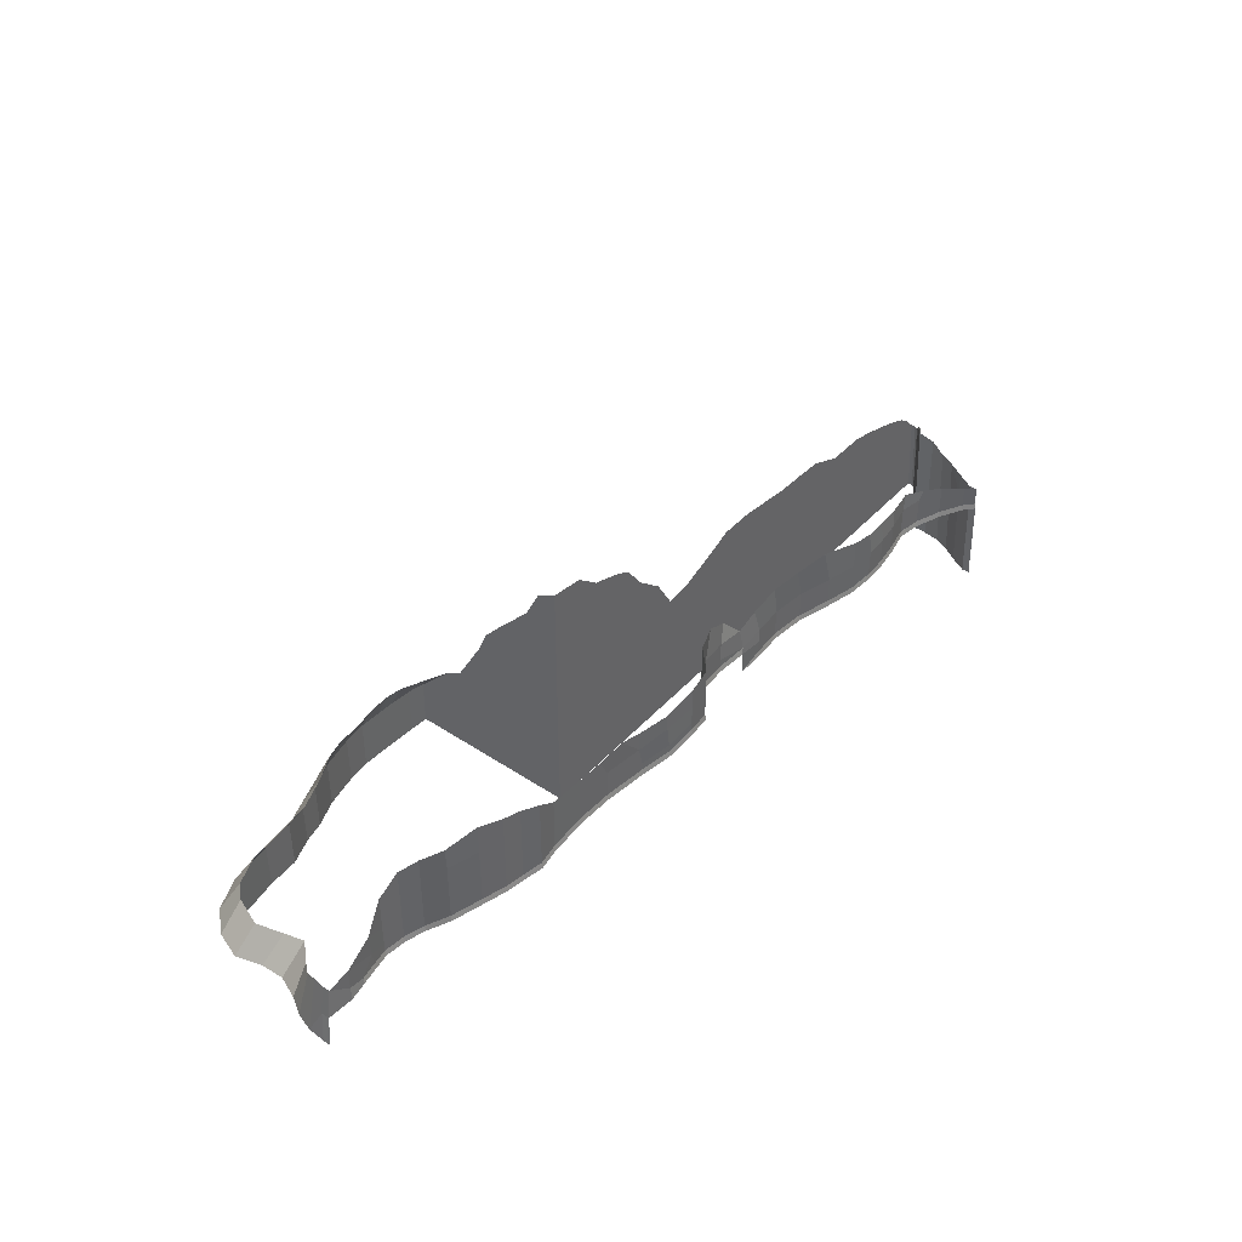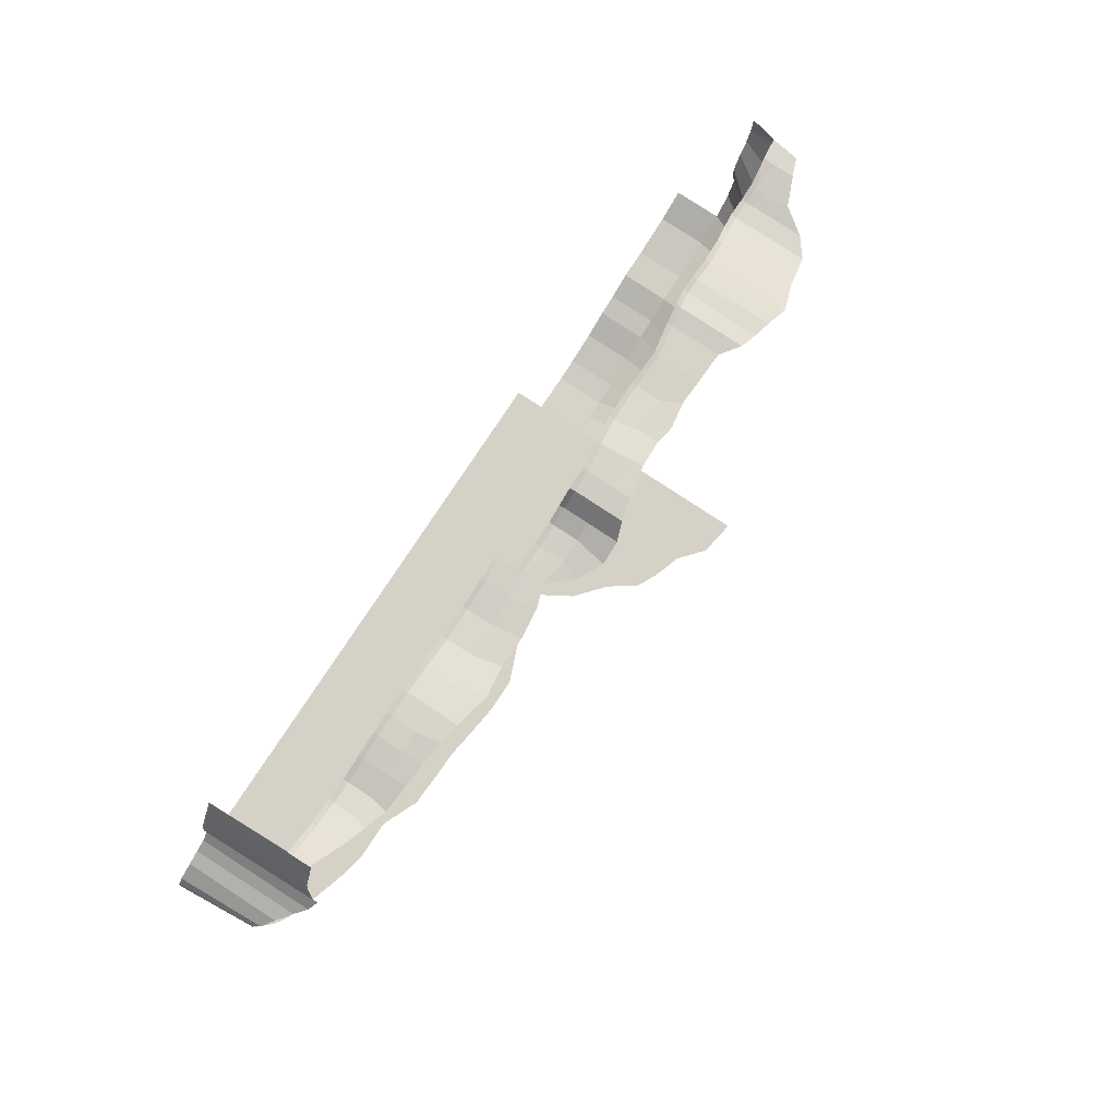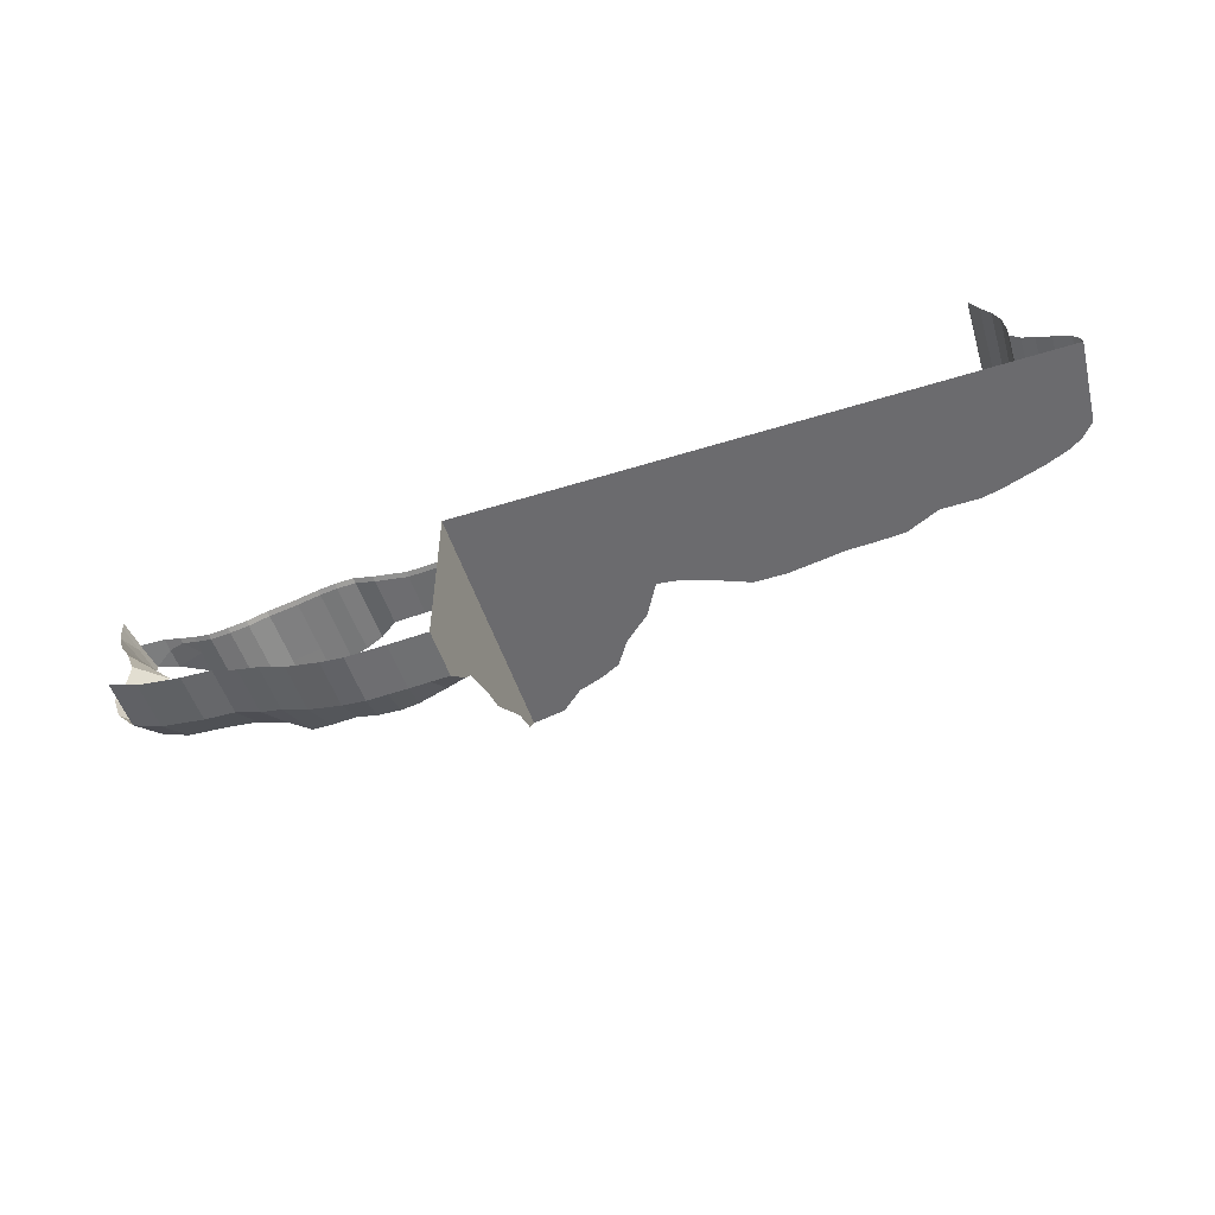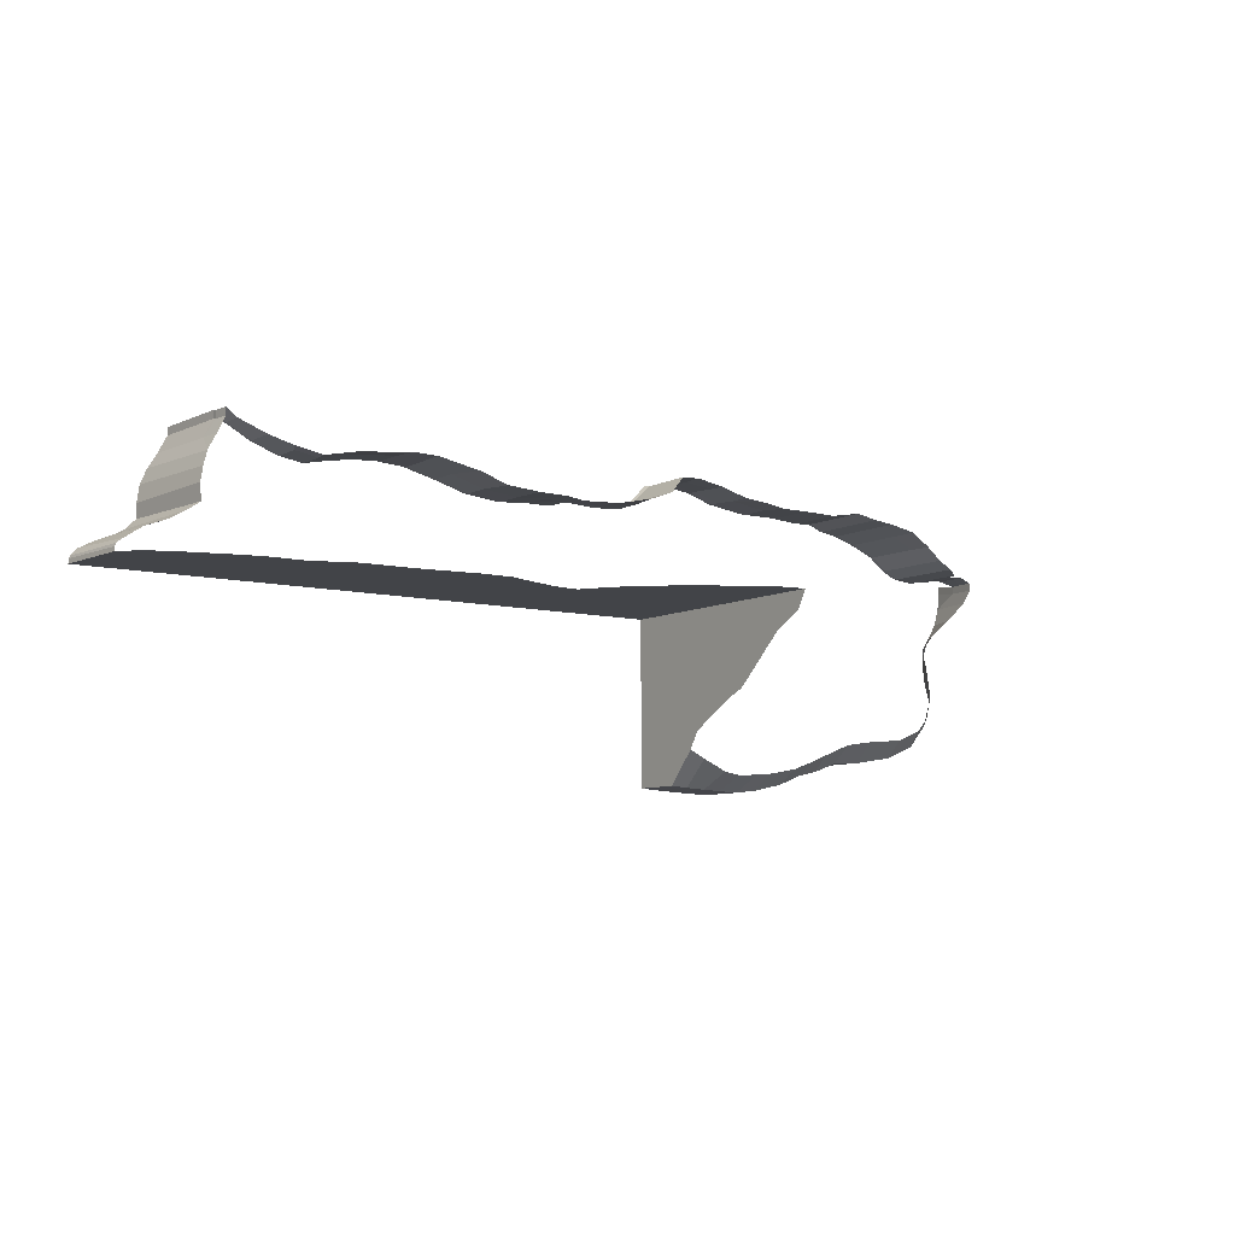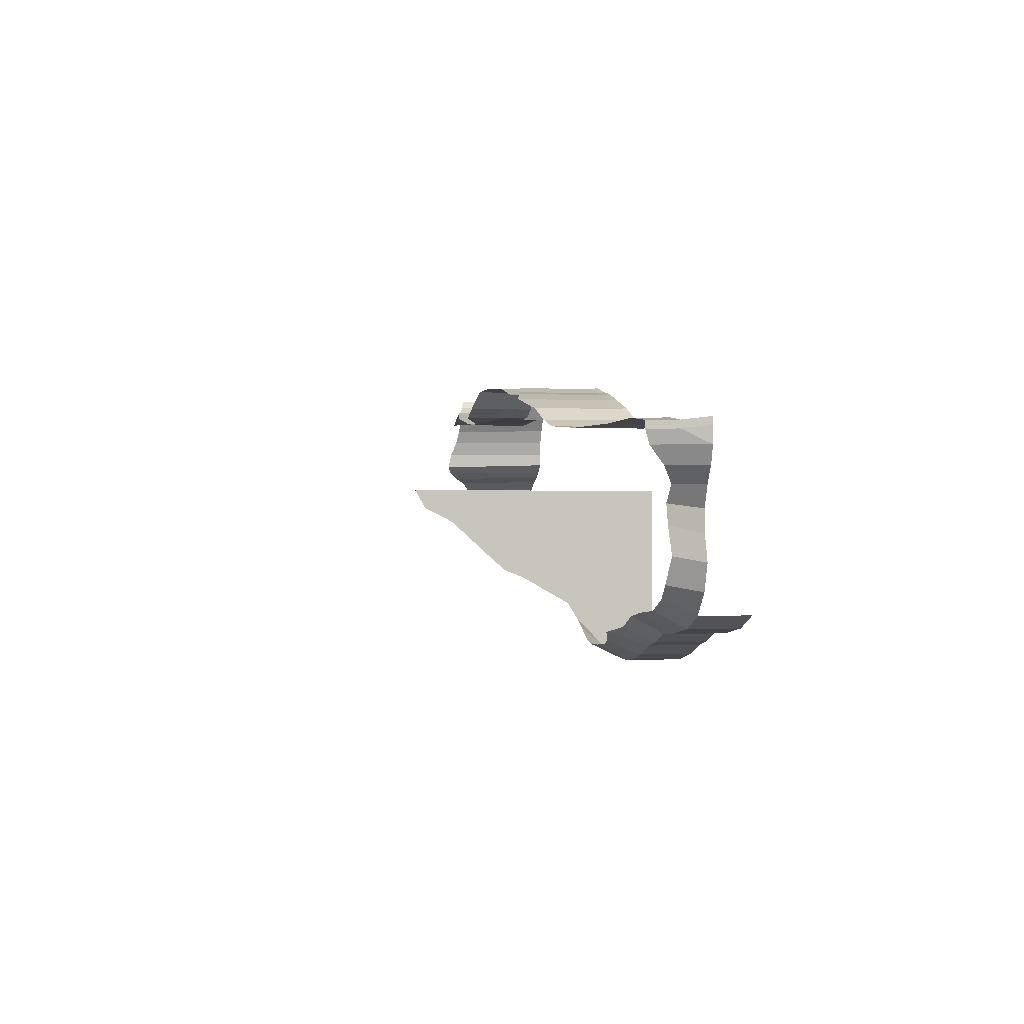
<metadata>
{"format":"obj","ext":"obj","renderer":"f3d","projection":"perspective","resolution":1024,"background":"white","views":[{"elev":42.5,"azim":-51.6,"up":"+Y"},{"elev":78.8,"azim":123.4,"up":"+Z"},{"elev":-53.5,"azim":18.4,"up":"+Z"},{"elev":-7.9,"azim":144.7,"up":"+Z"},{"elev":-0.4,"azim":-101.9,"up":"+Z"}]}
</metadata>
<code>
g default
v -364.3 6.748 -823.3
v -372.5 6.748 -850.5
v -362.6 6.748 -878.7
v -342.2 6.748 -901.9
v -308.7 6.748 -916.3
v -261.2 6.748 -923.9
v -227.9 6.748 -925.6
v -199.9 6.748 -936
v -177.1 6.748 -941
v -148.3 6.748 -952.2
v -112.5 6.748 -959.9
v -87.52 6.748 -962.7
v -1.974 6.748 -958.4
v -21.9 6.748 -959.7
v -44.34 6.748 -961
v -65.23 6.748 -961.8
v 546.2 60.5 -647.9
v 546.4 51.95 -647.7
v -383 6.748 -758.9
v -388.8 6.748 -740.2
v -372.6 6.748 -776.4
v 558.7 -48 -663.1
v 568.3 -48 -678.8
v 575.3 -48 -695.2
v 577.9 -48 -713
v 578 -48 -728.3
v 587.8 -48 -738.5
v 600.8 -48 -745.6
v 616 -48 -751.8
v 633.9 -48 -761.2
v 640.3 -48 -768.6
v 641.1 -48 -771.2
v 555.4 47.31 -665.1
v 546 46.08 -646.5
v 641.9 -48 -776.4
v -363.3 6.748 -799.6
v -384.2 36.91 -725.7
v -389.9 6.748 -722.3
v 545.9 46.09 -646.4
v 549.2 -48 -645.1
v -358 54.62 -714.8
v -358.2 40.21 -713.5
v -340.4 42.95 -715.5
v -340.7 48.81 -716.7
v -324.6 44.42 -717.7
v -324.5 50.28 -719
v -324.8 65.63 -719
v -306.9 44.42 -720.7
v -307.1 50.28 -721.9
v -307.1 58.82 -721.9
v -285.4 44.42 -718.2
v -285 50.28 -719.5
v -285 58.82 -719.5
v -307.1 79.83 -721.9
v -266.3 46.86 -710.8
v -265.8 52.72 -712
v -265.8 61.26 -712
v -285 79.83 -719.5
v -244.8 56.25 -699.2
v -245.5 50.39 -698.1
v -214.9 52.93 -687.4
v -214.4 58.79 -688.5
v -244.8 64.8 -699.2
v -265.8 82.27 -712
v -285 113.5 -719.5
v -189.4 52.93 -680.2
v -189.2 58.79 -681.4
v -214.4 67.34 -688.5
v -244.8 85.8 -699.2
v -265.8 115.9 -712
v -189.2 67.34 -681.4
v -214.4 88.34 -688.5
v -244.8 119.4 -699.2
v -169.9 58.79 -678.1
v -170 52.93 -676.9
v -169.9 67.34 -678.1
v -189.2 88.34 -681.4
v -214.4 122 -688.5
v -150.6 55.85 -671.2
v -150.4 61.71 -672.5
v -150.4 70.26 -672.5
v -169.9 88.34 -678.1
v -189.2 122 -681.4
v -128.8 59.02 -673.5
v -129 64.88 -674.8
v -129 73.43 -674.8
v -150.4 91.26 -672.5
v -169.9 122 -678.1
v -53.11 63.65 -672.5
v -92.74 65.35 -672.6
v -52.96 69.51 -673.8
v -92.91 71.21 -673.9
v -92.91 79.76 -673.9
v -129 94.43 -674.8
v -8.912 64.38 -666.8
v -8.189 70.24 -667.9
v -52.96 78.05 -673.8
v -92.91 100.8 -673.9
v 22.45 68.52 -658.8
v 23.11 74.38 -659.9
v -8.189 78.78 -667.9
v -52.96 99.06 -673.8
v 55.74 73.39 -656.6
v 55.52 79.25 -657.9
v 23.11 82.92 -659.9
v -12.45 99.79 -668.4
v 55.52 87.8 -657.9
v 81.12 73.15 -659.3
v 80.28 79.01 -660.3
v 80.28 87.55 -660.3
v 97.93 77.79 -678.6
v 98.58 71.93 -677.5
v 97.93 86.33 -678.6
v 80.28 108.6 -660.3
v 55.52 108.8 -657.9
v 117.6 77.79 -687.9
v 117.6 86.33 -687.9
v 97.93 107.3 -678.6
v 144.5 71.93 -688.2
v 118 71.93 -686.7
v 144.5 77.79 -689.5
v 144.5 86.33 -689.5
v 117.6 107.3 -687.9
v 180.1 77.69 -687.6
v 177.8 71.21 -686.3
v 208.2 64.99 -687.7
v 208.2 81.5 -687.7
v 144.5 107.3 -689.5
v 208.5 46.09 -686.4
v 179.3 46.5 -686.3
v 208.2 51.95 -687.7
v 240.9 46.09 -688.8
v 240.7 51.95 -690
v 279 46.09 -684.9
v 278.7 51.95 -686.2
v 240.7 60.5 -690
v 240.7 81.5 -690
v 315.3 46.09 -674.6
v 315 51.95 -675.9
v 278.7 60.5 -686.2
v 348.4 46.09 -666.7
v 348 51.95 -667.9
v 315 60.5 -675.9
v 278.7 81.5 -686.2
v 376.6 46.09 -664.8
v 376.7 51.95 -666.1
v 348 60.5 -667.9
v 315 81.5 -675.9
v 401.1 46.09 -666
v 400.9 51.95 -667.3
v 376.7 60.5 -666.1
v 348 81.5 -667.9
v 428.3 46.09 -670
v 428.2 51.95 -671.3
v 400.9 60.5 -667.3
v 376.7 81.5 -666.1
v 456.3 46.09 -676.1
v 456.2 51.95 -677.4
v 428.2 60.5 -671.3
v 400.9 81.5 -667.3
v 481.1 46.09 -672.1
v 481.5 51.95 -673.3
v 456.2 60.5 -677.4
v 428.2 81.5 -671.3
v 509.4 46.09 -661.6
v 509.8 51.95 -662.9
v 481.5 60.5 -673.3
v 456.2 81.5 -677.4
v 534.7 46.09 -648.1
v 535.5 51.95 -649.2
v 509.8 60.5 -662.9
v 481.5 81.5 -673.3
v 546.4 51.95 -639.4
v 545.9 46.09 -638.1
v 535.5 60.5 -649.2
v 546.2 60.5 -639.7
v -384.2 36.91 -717.5
v 20.75 106.3 -660.5
v -150.4 123.4 -672.5
v -389.9 6.748 -714
v 549.2 -48 -636.8
v -342.2 -48 -901.9
v -308.7 -48 -916.3
v -261.2 -48 -923.9
v -227.9 -48 -925.6
v -199.9 -48 -936
v -177.1 -48 -941
v -148.3 -48 -952.2
v -112.5 -48 -959.9
v -87.52 -48 -962.7
v -65.23 -48 -961.8
v -1.974 -48 -922.3
v -1.974 -48 -958.4
v -21.9 -48 -959.7
v -1.974 -48 -903.5
v -44.34 -48 -961
v -1.974 -48 -874.5
v -1.974 -48 -866
v -1.974 -48 -847.3
v -1.974 -48 -829.3
v -1.974 -48 -811.6
v 34.22 -48 -776.4
v -1.974 -48 -776.4
v 58.96 -48 -776.4
v 87.12 -48 -776.4
v 108.2 -48 -776.4
v 125.9 -48 -776.4
v 156.2 -48 -776.4
v 176.8 -48 -776.4
v 204.4 -48 -776.4
v 232.2 -48 -776.4
v 270.9 -48 -776.4
v 306.9 -48 -776.4
v 340.9 -48 -776.4
v 370.1 -48 -776.4
v 399.6 -48 -776.4
v 432.9 -48 -776.4
v 470.6 -48 -776.4
v 512.8 -48 -776.4
v 535.5 -48 -776.4
v 557.3 -48 -776.4
v 581.4 -48 -776.4
v 619.9 -48 -776.4
v 607.6 -48 -776.4
v 627.8 -48 -776.4
v -1.974 -48 -796.2
v -341.2 35.94 -815.2
v -348.1 34.05 -844.9
v -335.6 35.94 -794.5
v -352.5 35.94 -776.4
v -366.2 47.37 -759.2
v -374.8 63.98 -740.5
v -379.2 69.39 -726
v -379.2 69.39 -717.8
v -358 77.71 -714.8
v -327.5 90.68 -718.5
v -307.1 119.8 -721.9
v -285 136.5 -719.5
v -265.8 140 -712
v -245.6 143.9 -699.7
v -214.4 154.3 -688.5
v -189.3 148 -681.5
v -169.9 143.9 -678.1
v -150.4 138.7 -672.5
v -129 122.8 -674.8
v -93.34 121.5 -673.9
v -64.16 120.1 -673.8
v -34.24 125.1 -671.3
v -12.56 121.6 -668.5
v 19 123.5 -661
v 55.52 131.6 -657.9
v 80.28 137.3 -660.3
v 97.93 143.2 -678.6
v 124 143.3 -688.3
v 151.8 128.3 -693.1
v 175.8 102.4 -689.4
v 199.6 111.1 -689
v 235.3 115.7 -689.6
v 271.3 114.8 -687
v 306.3 120.5 -678.4
v 348 113.1 -667.9
v 372.1 109.4 -666.4
v 399.6 105.2 -669.1
v 426.4 103.4 -671.5
v 459.9 99.87 -678.4
v 486.7 92.32 -671.4
v 509.8 85.09 -662.9
v 535.5 75.32 -649.2
v 545.8 72.48 -640
v 545.8 72.48 -648.2
v 554.5 73.74 -665.6
v 563.6 74.84 -682.3
v 568.5 77.79 -697.6
v 574 84.37 -714.4
v 574.3 88.15 -732.3
v 586.1 82.97 -740.9
v 598.5 72.21 -748.4
v 615.1 59.05 -754.3
v 628.9 49.09 -764.6
v 633.1 41.98 -768.7
v 634.2 42.03 -772
v 634.1 42.03 -776.4
v 627.8 49.12 -776.4
v 619.9 57.37 -776.4
v 607.6 65.32 -776.4
v 581.4 75.79 -776.4
v 557.3 83.06 -776.4
v 535.5 89.67 -776.4
v 512.8 94.49 -776.4
v 470.6 94.62 -776.4
v 432.9 111.1 -776.4
v 399.6 112.8 -776.4
v 370.1 113.5 -776.4
v 340.9 117.7 -776.4
v 306.9 122.1 -776.4
v 270.9 122 -776.4
v 232.2 106.2 -776.4
v 204.4 96.25 -776.4
v 176.8 92.75 -776.4
v 156.2 127.3 -776.4
v 125.9 153.6 -776.4
v 108.2 179.5 -776.4
v 87.12 189.8 -776.4
v 58.96 199.3 -776.4
v 34.22 220.3 -776.4
v -1.974 226 -776.4
v -1.974 215.1 -796.2
v -1.974 184.7 -811.6
v -1.974 165 -829.3
v -1.974 145.4 -847.3
v -1.974 124.3 -866
v -1.974 102.9 -874.5
v -1.974 51.74 -903.5
v -1.974 39.57 -922.3
v -19.79 39.57 -931
v -47.67 39.57 -943.4
v -65.98 39.57 -946.5
v -90.52 39.57 -945.1
v -110 36.39 -943.4
v -140 42.24 -937.4
v -164.5 49.43 -927.1
v -186.8 37.92 -920.7
v -219.9 37.92 -907.7
v -251.6 37.92 -903
v -296.2 37.92 -899
v -325.5 37.92 -887
v -338.5 37.92 -872.5
g polySurface198 polySurface142
f 1 227 228 2
f 2 228 327 3
f 3 327 326 4
f 4 326 325 5
f 5 325 324 6
f 6 324 323 7
f 7 323 322 8
f 8 322 321 9
f 9 321 320 10
f 10 320 319 11
f 11 319 318 12
f 12 318 317 16
f 14 315 314 13
f 15 316 315 14
f 16 317 316 15
f 41 42 43 44
f 44 43 45 46
f 235 41 44 47
f 46 45 48 49
f 46 49 50 47
f 48 51 52 49
f 49 52 53 50
f 47 50 54 236
f 52 51 55 56
f 52 56 57 53
f 50 53 58 54
f 59 60 61 62
f 56 55 60 59
f 56 59 63 57
f 53 57 64 58
f 54 58 65 237
f 62 61 66 67
f 59 62 68 63
f 57 63 69 64
f 58 64 70 65
f 62 67 71 68
f 63 68 72 69
f 64 69 73 70
f 74 67 66 75
f 67 74 76 71
f 68 71 77 72
f 69 72 78 73
f 74 75 79 80
f 74 80 81 76
f 71 76 82 77
f 72 77 83 78
f 80 79 84 85
f 80 85 86 81
f 76 81 87 82
f 77 82 88 83
f 90 89 91 92
f 85 84 90 92
f 85 92 93 86
f 81 86 94 87
f 91 89 95 96
f 92 91 97 93
f 86 93 98 94
f 96 95 99 100
f 91 96 101 97
f 93 97 102 98
f 100 99 103 104
f 96 100 105 101
f 97 101 106 102
f 100 104 107 105
f 103 108 109 104
f 104 109 110 107
f 111 109 108 112
f 109 111 113 110
f 107 110 114 115
f 111 116 117 113
f 110 113 118 114
f 120 119 121 116
f 111 112 120 116
f 116 121 122 117
f 113 117 123 118
f 124 125 126 127
f 121 119 125 124
f 117 122 128 123
f 130 129 131
f 129 132 133 131
f 132 134 135 133
f 127 126 136 137
f 134 138 139 135
f 133 135 140 136
f 138 141 142 139
f 135 139 143 140
f 136 140 144 137
f 141 145 146 142
f 139 142 147 143
f 140 143 148 144
f 146 145 149 150
f 142 146 151 147
f 143 147 152 148
f 150 149 153 154
f 146 150 155 151
f 147 151 156 152
f 154 153 157 158
f 150 154 159 155
f 151 155 160 156
f 157 161 162 158
f 154 158 163 159
f 155 159 164 160
f 161 165 166 162
f 158 162 167 163
f 159 163 168 164
f 165 169 170 166
f 162 166 171 167
f 163 167 172 168
f 173 170 169 174
f 166 170 175 171
f 176 175 170 173
f 38 37 20
f 19 231 230 21
f 20 232 231 19
f 33 272 271
f 24 273 272 23
f 25 274 273 24
f 26 275 274 25
f 276 275 26 27
f 277 276 27 28
f 278 277 28 29
f 279 278 29 30
f 280 279 30 31
f 281 280 31 32
f 22 33 34 39 40
f 23 272 33 22
f 20 37 233 232
f 122 124 256 128
f 122 121 124
f 44 46 47
f 235 234 41
f 42 41 234 177
f 236 235 47
f 239 238 65 70
f 240 239 70 73
f 241 240 73 78
f 242 241 78 83
f 243 242 83 88
f 248 247 102 106
f 249 248 106
f 252 251 115 114
f 253 252 114 118
f 101 105 178 106
f 105 107 115 178
f 118 123 254 253
f 255 254 123 128
f 256 255 128
f 257 256 124 127
f 258 257 127 137
f 259 258 137 144
f 260 259 144 148
f 261 260 148 152
f 262 261 152 156
f 156 160 263 262
f 264 263 160 164
f 265 264 164 168
f 266 265 168 172
f 269 268 175 176
f 270 17 271
f 18 39 34 33
f 17 18 33 271
f 266 172 267
f 267 172 167 171
f 268 267 171 175
f 250 249 106 178
f 251 250 178 115
f 94 98 246 245
f 247 246 98 102
f 281 32 35 282
f 21 230 229 36
f 36 229 227 1
f 238 237 65
f 54 237 236
f 131 133 136 126
f 126 125 130 131
f 39 18 173 174
f 18 17 176 173
f 233 37 177 234
f 17 270 269 176
f 245 244 179
f 245 179 87 94
f 179 244 243 88
f 88 82 87 179
f 180 177 37 38
f 40 39 174 181
f 4 5 183 182
f 5 6 184 183
f 6 7 185 184
f 7 8 186 185
f 8 9 187 186
f 9 10 188 187
f 10 11 189 188
f 11 12 190 189
f 12 16 191 190
f 13 314 192 193
f 14 13 193 194
f 314 313 195 192
f 15 14 194 196
f 16 15 196 191
f 313 312 197 195
f 312 311 198 197
f 311 310 199 198
f 310 309 200 199
f 309 308 201 200
f 306 305 202 203
f 305 304 204 202
f 304 303 205 204
f 303 302 206 205
f 302 301 207 206
f 301 300 208 207
f 300 299 209 208
f 299 298 210 209
f 298 297 211 210
f 297 296 212 211
f 296 295 213 212
f 295 294 214 213
f 294 293 215 214
f 293 292 216 215
f 292 291 217 216
f 291 290 218 217
f 290 289 219 218
f 289 288 220 219
f 288 287 221 220
f 287 286 222 221
f 285 284 223 224
f 286 285 224 222
f 284 283 225 223
f 307 306 203 226
f 308 307 226 201
f 225 283 282 35

</code>
